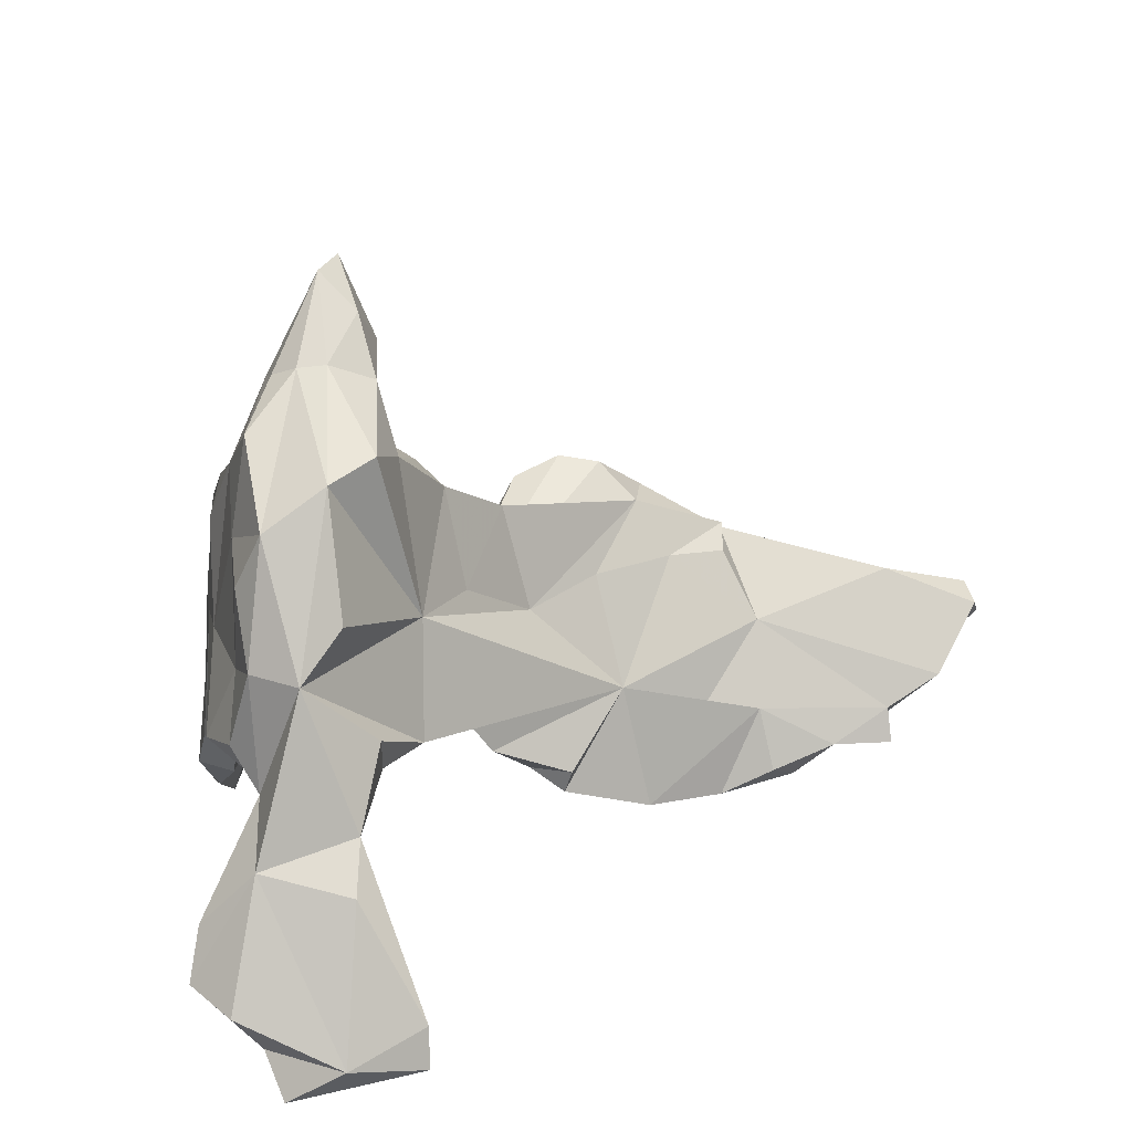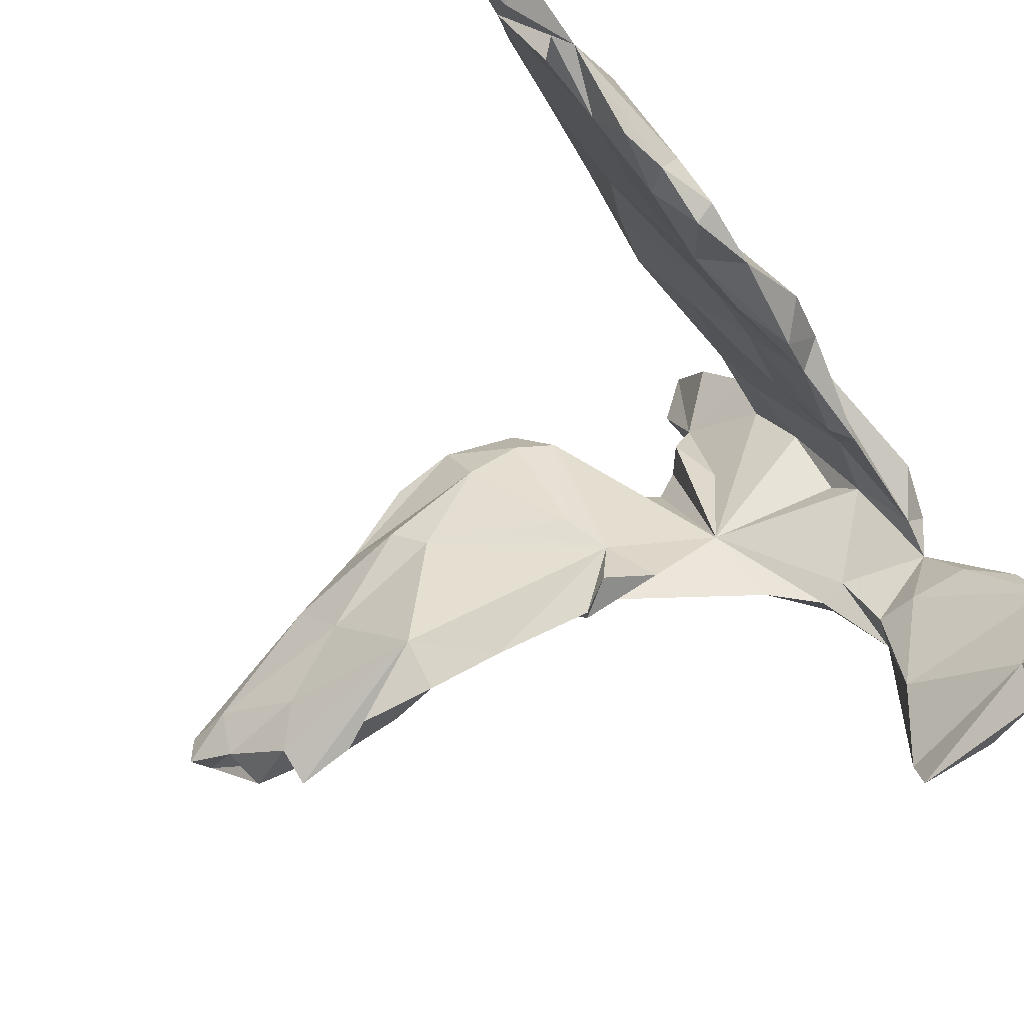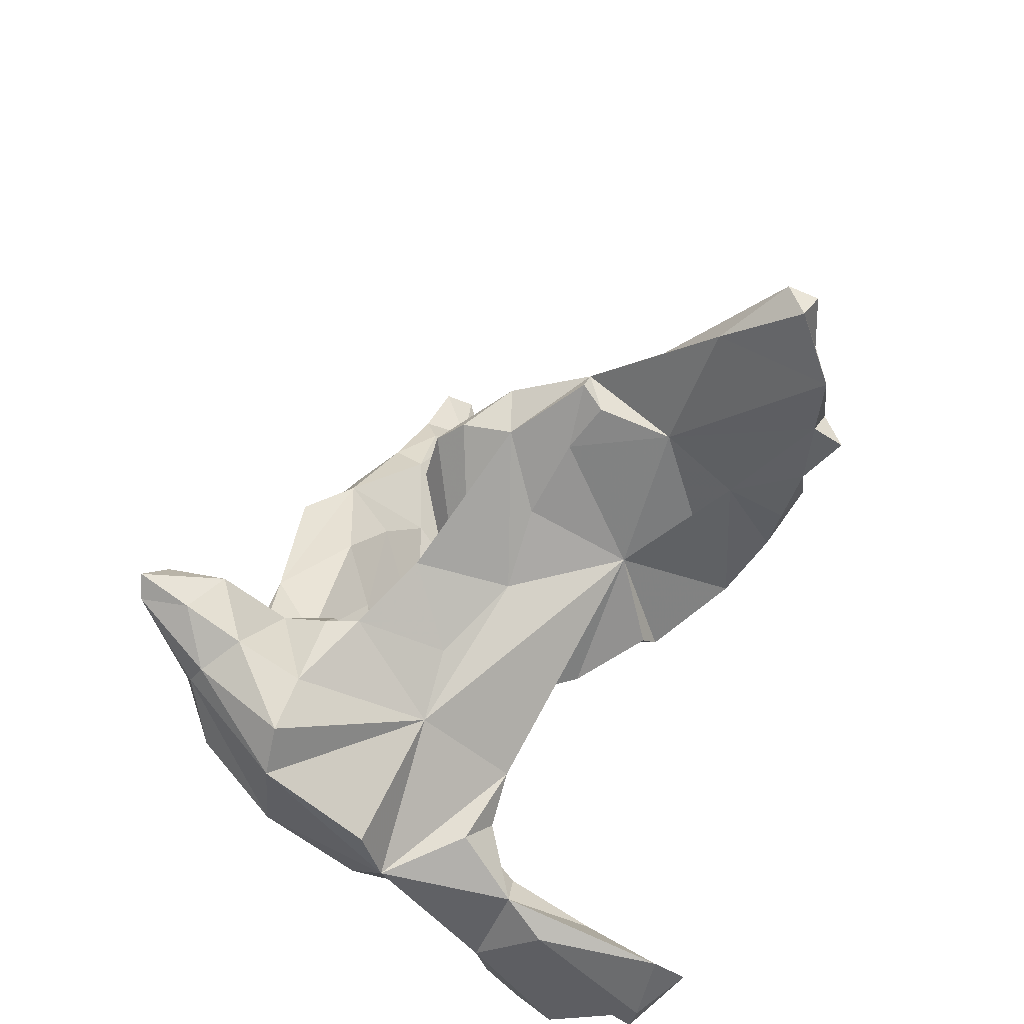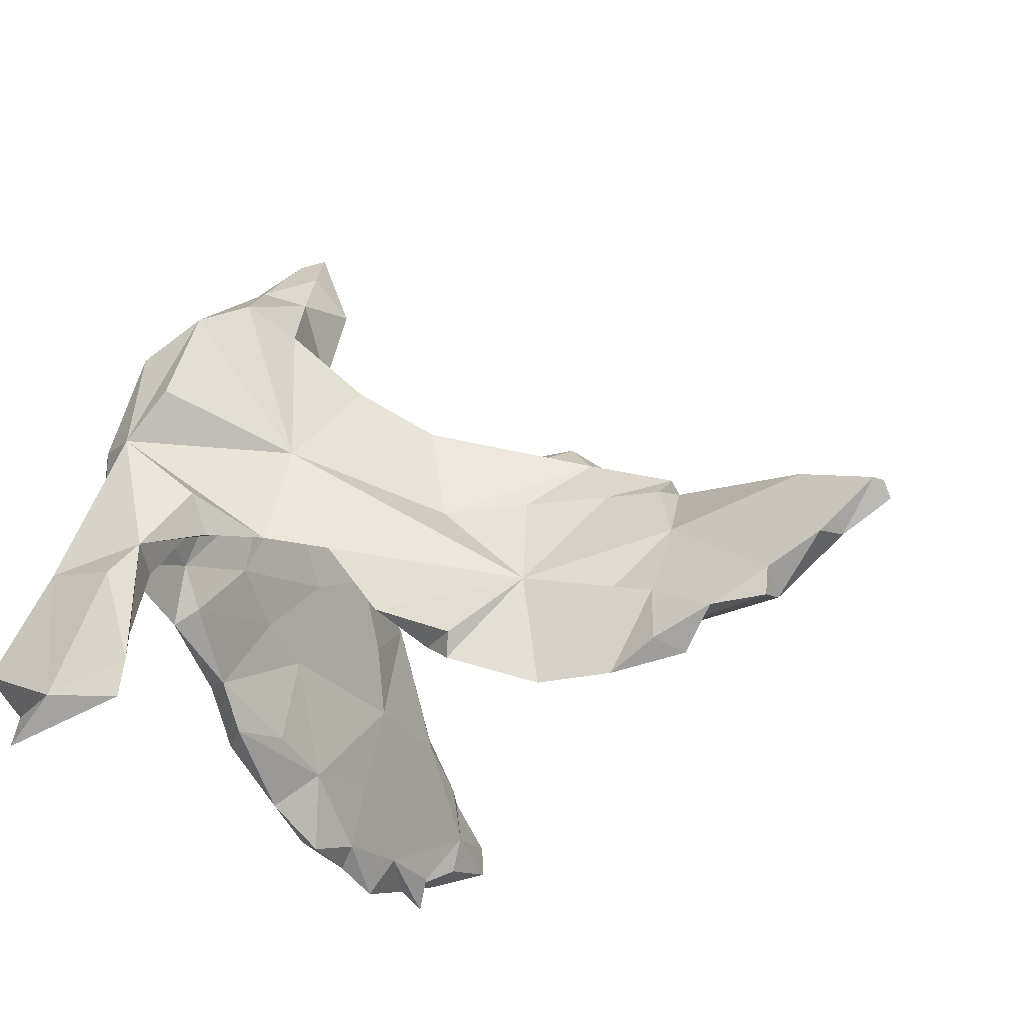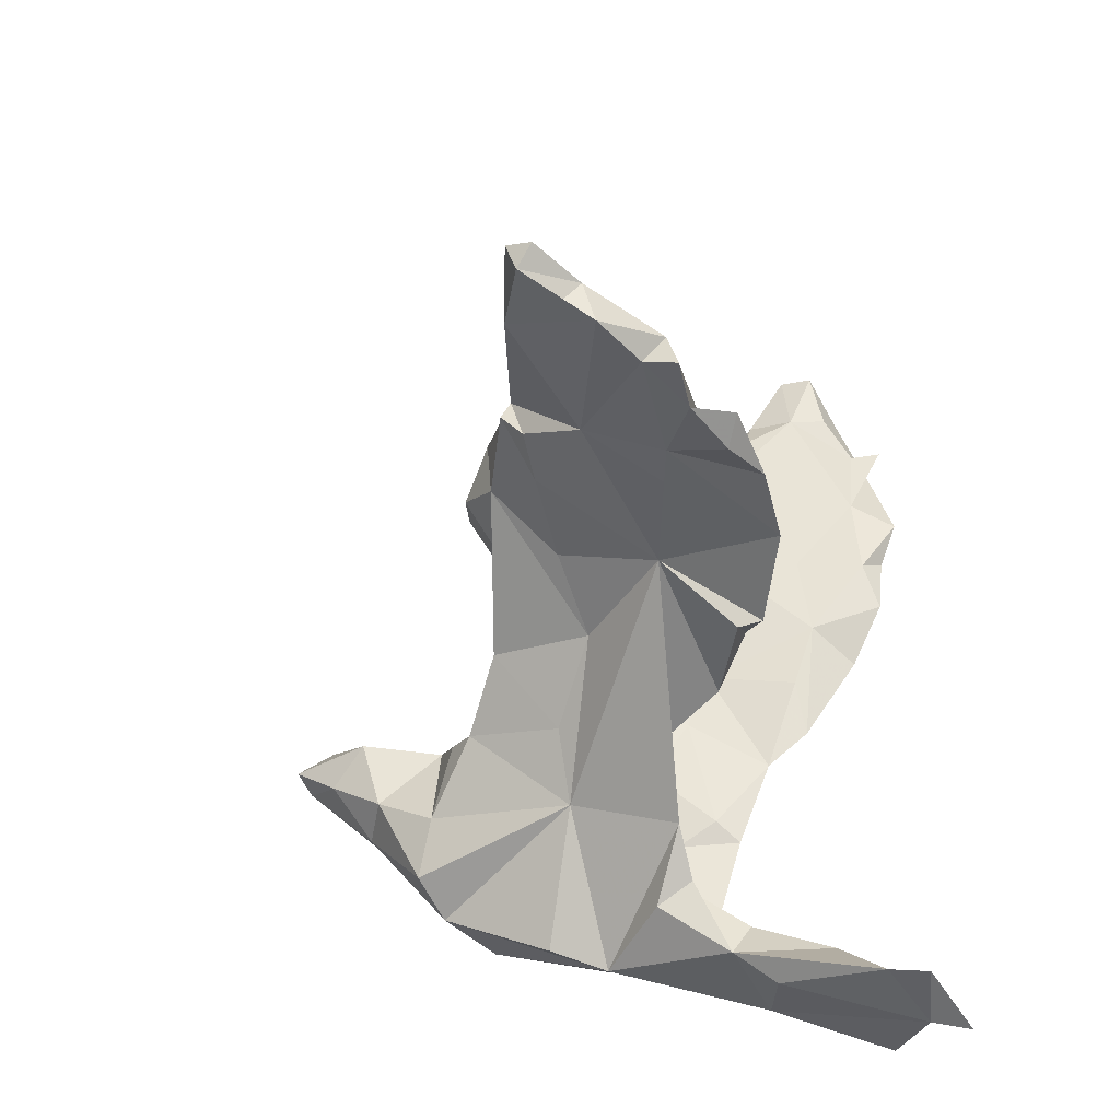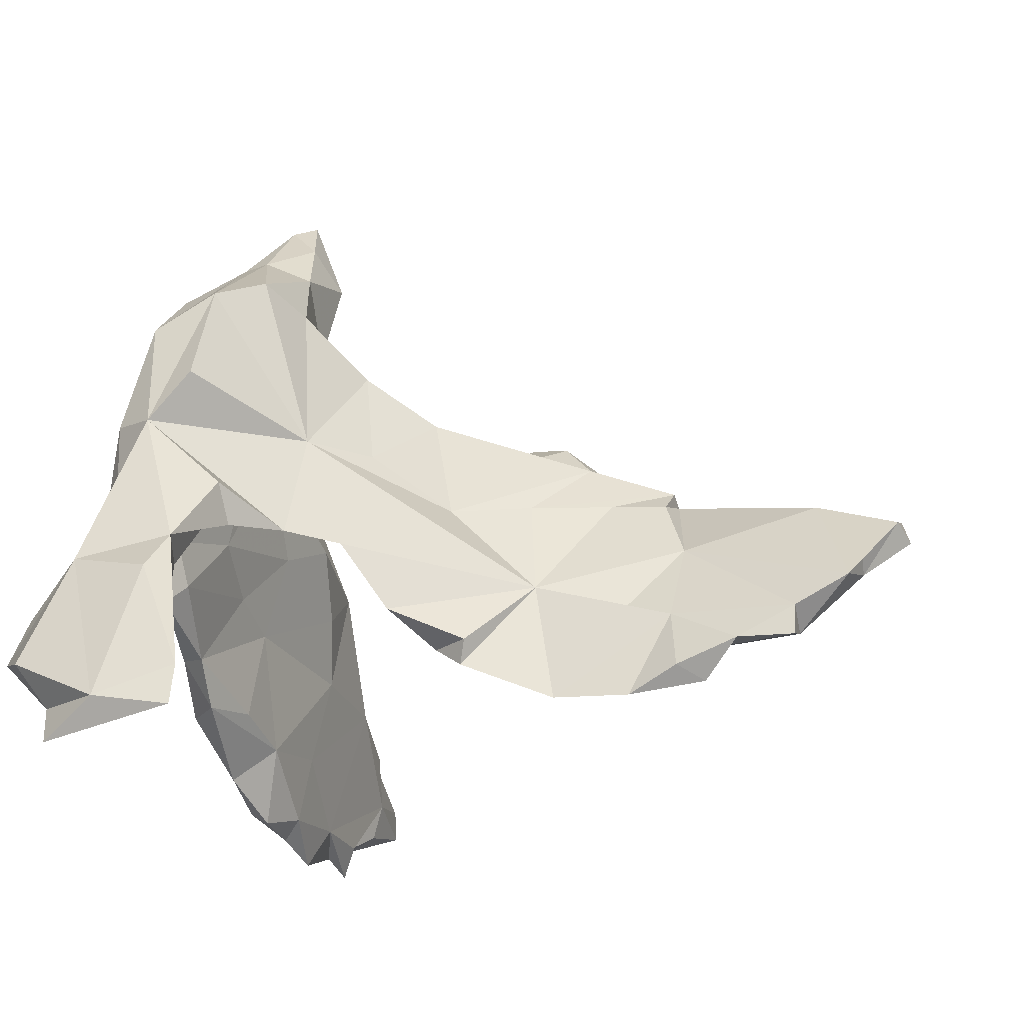
<metadata>
{"format":"obj","ext":"obj","renderer":"f3d","projection":"perspective","resolution":1024,"background":"white","views":[{"elev":-71.7,"azim":2.5,"up":"+Y"},{"elev":-77.6,"azim":-133.9,"up":"+Z"},{"elev":-32.2,"azim":55.4,"up":"+Y"},{"elev":-27.5,"azim":37.7,"up":"+Z"},{"elev":-31.1,"azim":105.3,"up":"+Y"},{"elev":-23.1,"azim":27.0,"up":"+Z"}]}
</metadata>
<code>
v -0.3474 0.5479 -0.303
v -0.3603 0.7355 -0.1891
v -0.3703 0.6661 -0.2566
v -0.3508 0.4715 -0.2132
v -0.3421 0.6423 -0.1136
v -0.3353 0.4868 -0.09415
v -0.3332 0.5803 -0.3312
v -0.3317 0.7561 -0.167
v -0.3272 0.7534 -0.2185
v -0.3156 0.6591 -0.11
v -0.313 0.4196 0.02515
v -0.3353 0.3319 -0.2694
v -0.3003 0.6523 -0.185
v -0.3186 0.6554 -0.241
v -0.3246 0.256 -0.2997
v -0.2939 0.3079 0.09385
v -0.3082 0.2899 -0.09583
v -0.2981 0.166 -0.03519
v -0.3042 0.5615 -0.2856
v -0.2762 0.2935 0.168
v -0.2844 0.6117 -0.1075
v -0.2787 0.4451 0.06192
v -0.3121 0.05755 -0.191
v -0.2983 0.1551 -0.2699
v -0.2908 0.2531 -0.3199
v -0.2802 0.3718 0.1228
v -0.2815 0.09594 0.07437
v -0.3095 0.4155 -0.3512
v -0.2921 0.4575 -0.2822
v -0.3114 0.344 -0.3242
v -0.2882 -0.01792 -0.1193
v -0.2601 -0.04776 0.08424
v -0.2593 0.5159 -0.06094
v -0.2791 0.2136 0.177
v -0.2884 0.5447 -0.02586
v -0.2615 -0.4967 -0.2831
v -0.276 0.3275 -0.2971
v -0.2368 0.01929 0.2674
v -0.2194 0.3784 0.1083
v -0.2604 0.3391 -0.1897
v -0.2543 0.01567 -0.1924
v -0.2462 -0.4705 -0.2089
v -0.2381 -0.1622 0.09899
v -0.2294 0.3093 0.2015
v -0.2487 0.2062 -0.2116
v -0.237 0.3572 -0.05083
v -0.2393 -0.1046 0.239
v -0.24 0.1038 -0.1801
v -0.1671 -0.5203 -0.3697
v -0.2434 -0.2846 -0.01696
v -0.1986 0.1161 0.2593
v -0.2289 0.1264 -0.03839
v -0.2392 -0.0414 -0.1305
v -0.2158 0.03692 -0.0053
v -0.1988 -0.1476 -0.05
v -0.2174 -0.1808 -0.08386
v -0.1744 -0.08267 0.3391
v -0.1634 -0.4867 -0.1314
v -0.205 0.3008 0.04352
v -0.1887 -0.2625 0.2581
v -0.1904 -0.3198 0.09228
v -0.186 0.1217 0.08927
v -0.1837 -0.3402 -0.04743
v -0.1966 -0.1682 0.3353
v -0.162 -0.3948 -0.05919
v -0.187 -0.05811 0.05094
v -0.1726 0.221 0.1366
v -0.1452 -0.1057 0.4391
v -0.1942 -0.1876 0.01189
v -0.2005 -0.3669 0.001911
v -0.1955 -0.4225 -0.1616
v -0.1516 0.00708 0.2188
v -0.2023 -0.5534 -0.308
v -0.1613 -0.2653 0.02363
v -0.1445 -0.1641 0.1572
v -0.1797 -0.3388 0.2126
v -0.1622 -0.2479 0.3967
v -0.1542 -0.06149 0.1801
v -0.1634 -0.3996 0.1132
v -0.1307 -0.161 0.4548
v -0.1431 -0.07429 0.3296
v -0.1309 -0.2454 0.07202
v -0.1409 -0.5555 -0.4318
v -0.1376 -0.3601 0.2912
v -0.1213 -0.1104 0.2582
v 0.04855 -0.1587 0.02022
v -0.09968 -0.02496 0.4231
v -0.09385 -0.4264 0.1011
v -0.05125 -0.02409 0.5418
v -0.09363 -0.1837 0.4683
v -0.0652 -0.0854 0.5796
v -0.05184 -0.1853 0.4711
v -0.04787 -0.3347 0.3463
v -0.0386 -0.05727 0.5958
v -0.0141 -0.06844 0.3467
v -0.03317 -0.4097 0.1761
v -0.01255 -0.1046 0.524
v -0.01412 -0.1433 0.1429
v -0.1113 -0.4029 -0.1507
v -0.03275 -0.4991 -0.1684
v 0.01057 -0.1532 0.4399
v -0.04353 -0.3375 -0.04526
v 0.006255 -0.04615 0.4707
v 0.01496 -0.2888 0.3698
v -0.05071 -0.3978 -0.1284
v 0.01162 -0.05556 0.2685
v -0.02698 -0.4457 -0.1035
v 0.002433 -0.3733 0.001649
v 0.05705 -0.218 0.1195
v -0.05448 -0.5722 -0.3817
v 0.03721 -0.2028 0.3443
v -0.000977 -0.3367 -0.05266
v 0.05201 -0.09241 0.3079
v -0.01968 -0.4593 -0.2591
v 0.114 -0.1171 0.1221
v 0.09018 -0.09789 0.2691
v 0.05292 -0.5298 -0.3404
v 0.05147 -0.2661 -0.04584
v 0.1653 -0.02628 -0.08297
v 0.05152 -0.5388 -0.4003
v 0.3288 0.01977 -0.08648
v 0.1332 0.111 0.1354
v 0.1368 -0.1018 -0.1293
v 0.1659 -0.006148 0.2092
v 0.1827 0.03883 -0.03839
v 0.1797 0.1587 0.2041
v 0.1984 -0.01339 0.05276
v 0.178 0.1547 0.1245
v 0.2467 0.1851 0.2262
v 0.1869 -0.03625 -0.1837
v 0.2733 0.1063 -0.02831
v 0.2507 0.1833 0.08647
v 0.2954 0.07385 0.07346
v 0.2489 -0.06256 -0.1838
v 0.2714 0.2187 0.1802
v 0.3597 0.1601 0.1585
v 0.3065 0.1822 0.2146
v 0.363 0.1691 -0.02192
v 0.2364 -0.0496 -0.2188
v 0.486 0.2227 0.09184
v 0.3676 0.2348 0.1623
v 0.3984 0.2134 0.0179
v 0.3618 0.01171 -0.2723
v 0.4067 0.1368 0.07719
v 0.5318 0.06965 -0.1475
v 0.4212 0.04155 -0.1726
v 0.5516 0.185 -0.05472
v 0.4584 0.1095 -0.1979
v 0.5341 0.1243 -0.02536
v 0.4876 0.1648 0.07291
v 0.4886 0.199 0.1064
v 0.5972 0.2273 0.02932
v 0.4698 0.04682 -0.2734
v 0.5806 0.08119 -0.2588
v 0.5487 0.04564 -0.2384
v 0.6412 0.05906 -0.2061
v 0.7253 0.0853 -0.1604
v 0.7328 0.1783 0.02907
v 0.7843 0.2127 -0.03487
v 0.7283 0.07236 -0.2112
v 0.716 0.1264 -0.1922
v 0.6729 0.1602 -0.1129
v 0.8043 0.1056 -0.1181
v 0.8158 0.1395 -0.07566
v 0.806 0.1688 -0.1001
v 0.8736 0.1975 -0.05021
v 0.8661 0.1634 -0.02631
v 0.8567 0.2127 -0.007708
f 81 57 68
f 64 68 57
f 87 81 68
f 51 57 81
f 90 80 77
f 68 77 80
f 84 90 77
f 91 80 90
f 111 95 101
f 103 101 95
f 104 111 101
f 113 95 111
f 126 86 129
f 137 129 86
f 86 136 137
f 141 137 136
f 151 136 133
f 127 133 136
f 144 151 133
f 140 136 151
f 142 140 152
f 158 152 140
f 141 136 140
f 135 141 140
f 150 140 151
f 44 26 20
f 16 20 26
f 51 44 20
f 39 26 44
f 22 26 39
f 51 39 44
f 34 51 20
f 67 39 51
f 95 81 87
f 89 87 68
f 64 77 68
f 91 68 80
f 89 95 87
f 89 103 95
f 97 101 103
f 101 97 92
f 91 92 97
f 104 101 92
f 135 126 129
f 141 135 129
f 128 126 135
f 137 141 129
f 89 68 91
f 92 91 90
f 93 92 90
f 94 91 97
f 94 103 89
f 94 97 103
f 91 94 89
f 41 45 48
f 52 48 45
f 46 45 40
f 37 40 45
f 29 40 37
f 25 37 45
f 24 25 45
f 30 37 25
f 15 30 25
f 28 37 30
f 1 28 30
f 29 37 28
f 24 15 25
f 12 30 15
f 1 29 28
f 17 15 24
f 12 15 17
f 18 17 24
f 1 30 12
f 4 1 12
f 7 29 1
f 153 145 143
f 121 143 145
f 148 153 143
f 155 145 153
f 119 148 143
f 146 121 145
f 139 143 121
f 139 119 143
f 134 139 121
f 130 139 134
f 130 119 139
f 123 119 130
f 108 107 112
f 102 112 107
f 118 108 112
f 88 107 108
f 58 107 88
f 105 102 107
f 86 112 102
f 65 102 105
f 65 58 88
f 100 107 58
f 42 58 65
f 79 65 88
f 74 102 65
f 99 65 105
f 63 65 70
f 79 70 65
f 50 63 70
f 74 65 63
f 42 65 71
f 99 71 65
f 24 41 23
f 31 23 41
f 18 24 23
f 45 41 24
f 117 107 100
f 110 100 58
f 114 99 105
f 36 71 99
f 114 105 107
f 117 114 107
f 73 110 58
f 117 100 110
f 36 99 114
f 49 36 114
f 36 42 71
f 36 58 42
f 49 114 117
f 49 110 73
f 36 73 58
f 168 166 159
f 165 159 166
f 152 168 159
f 167 166 168
f 6 11 22
f 26 22 11
f 35 6 22
f 34 16 18
f 17 18 16
f 27 34 18
f 20 16 34
f 149 140 150
f 144 150 151
f 144 149 150
f 158 140 149
f 147 152 159
f 162 147 159
f 168 152 158
f 81 72 51
f 67 51 72
f 85 72 81
f 167 168 158
f 163 167 158
f 39 35 22
f 5 6 35
f 16 26 11
f 17 16 11
f 33 35 39
f 38 51 34
f 32 38 34
f 27 32 34
f 47 38 32
f 57 51 38
f 57 38 64
f 47 64 38
f 59 39 67
f 49 73 36
f 120 117 110
f 49 117 120
f 123 86 119
f 122 119 86
f 83 120 110
f 49 83 110
f 49 120 83
f 6 4 12
f 6 1 4
f 19 29 7
f 1 19 7
f 13 29 19
f 161 160 148
f 156 148 160
f 162 161 148
f 157 160 161
f 154 148 156
f 157 156 160
f 145 155 156
f 154 156 155
f 157 145 156
f 153 148 154
f 153 154 155
f 149 146 145
f 149 121 146
f 138 148 119
f 123 134 121
f 130 134 123
f 123 121 86
f 118 86 121
f 5 1 6
f 2 1 5
f 17 11 6
f 166 167 165
f 164 165 167
f 8 2 5
f 10 8 5
f 9 2 8
f 3 2 9
f 13 9 8
f 10 13 8
f 14 9 13
f 35 10 5
f 21 13 10
f 21 10 35
f 33 21 35
f 33 13 21
f 31 27 18
f 46 33 39
f 40 33 46
f 59 46 39
f 52 46 59
f 31 32 27
f 43 47 32
f 43 64 47
f 60 64 43
f 62 59 67
f 75 86 82
f 74 82 86
f 74 75 82
f 85 86 75
f 79 84 76
f 60 76 84
f 61 79 76
f 88 84 79
f 61 76 60
f 43 61 60
f 50 61 43
f 69 75 74
f 75 69 78
f 66 78 69
f 85 75 78
f 55 66 69
f 72 78 66
f 66 55 54
f 53 54 55
f 62 66 54
f 52 45 46
f 29 33 40
f 13 33 29
f 23 31 18
f 17 6 12
f 1 13 19
f 70 79 61
f 53 48 52
f 163 165 164
f 163 164 167
f 162 159 165
f 149 163 158
f 157 163 149
f 148 147 162
f 157 149 145
f 142 152 147
f 149 144 121
f 133 121 144
f 138 142 147
f 127 121 133
f 148 138 147
f 132 142 138
f 131 132 138
f 119 131 138
f 125 132 131
f 128 132 125
f 119 125 131
f 125 122 128
f 126 128 122
f 119 122 125
f 115 116 109
f 111 109 116
f 124 116 115
f 104 109 111
f 113 111 116
f 98 86 95
f 85 95 86
f 106 98 95
f 106 86 98
f 84 88 93
f 96 93 88
f 161 162 165
f 127 115 109
f 121 127 109
f 124 115 127
f 32 63 50
f 61 50 70
f 86 102 74
f 86 118 112
f 88 108 118
f 53 41 48
f 31 41 53
f 56 31 53
f 56 32 31
f 55 56 53
f 69 56 55
f 63 32 56
f 50 43 32
f 69 63 56
f 74 63 69
f 109 118 121
f 109 88 118
f 62 72 66
f 67 72 62
f 52 62 54
f 52 59 62
f 53 52 54
f 1 14 13
f 3 1 2
f 14 1 3
f 3 9 14
f 96 88 109
f 93 96 109
f 104 93 109
f 163 161 165
f 161 163 157
f 132 135 140
f 128 135 132
f 142 132 140
f 136 86 124
f 116 124 86
f 127 136 124
f 113 116 86
f 86 126 122
f 86 106 113
f 95 113 106
f 93 104 92
f 84 93 90
f 85 81 95
f 60 84 77
f 77 64 60
f 78 72 85

</code>
